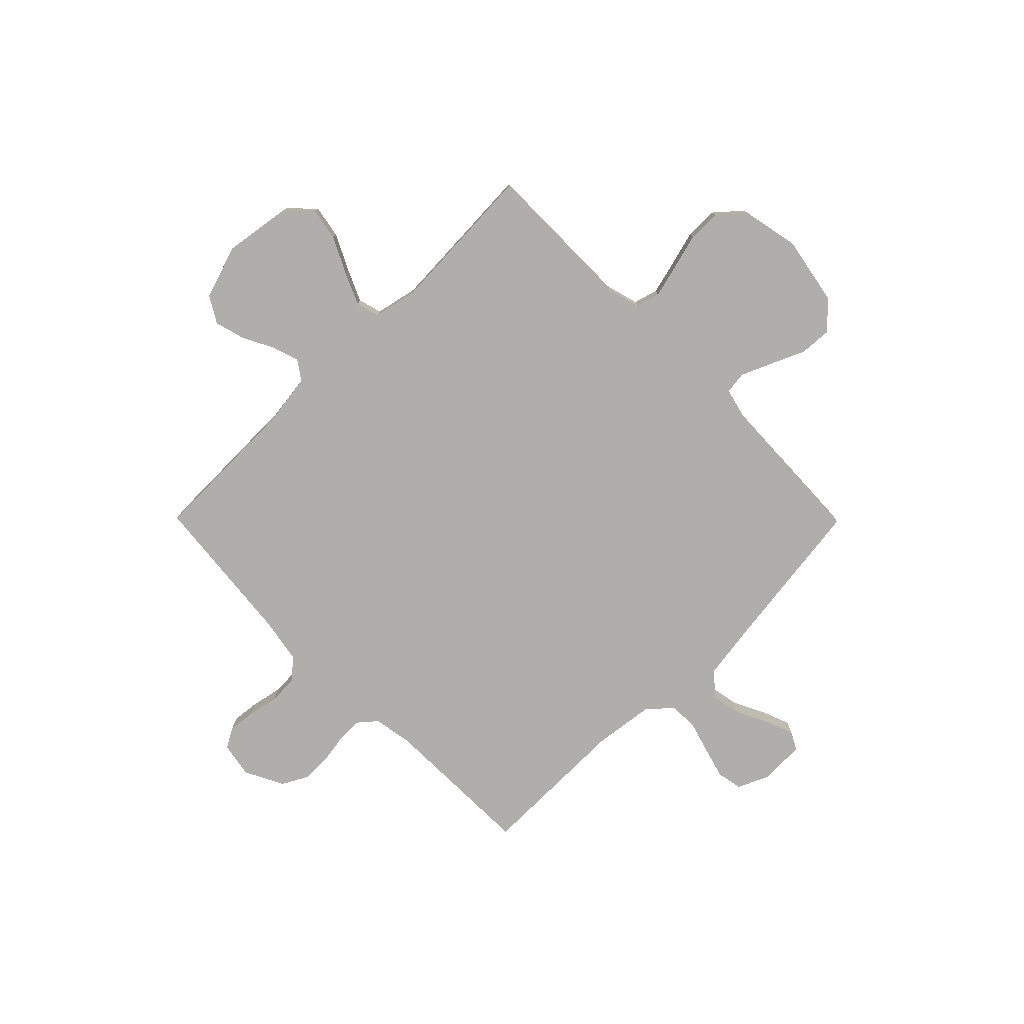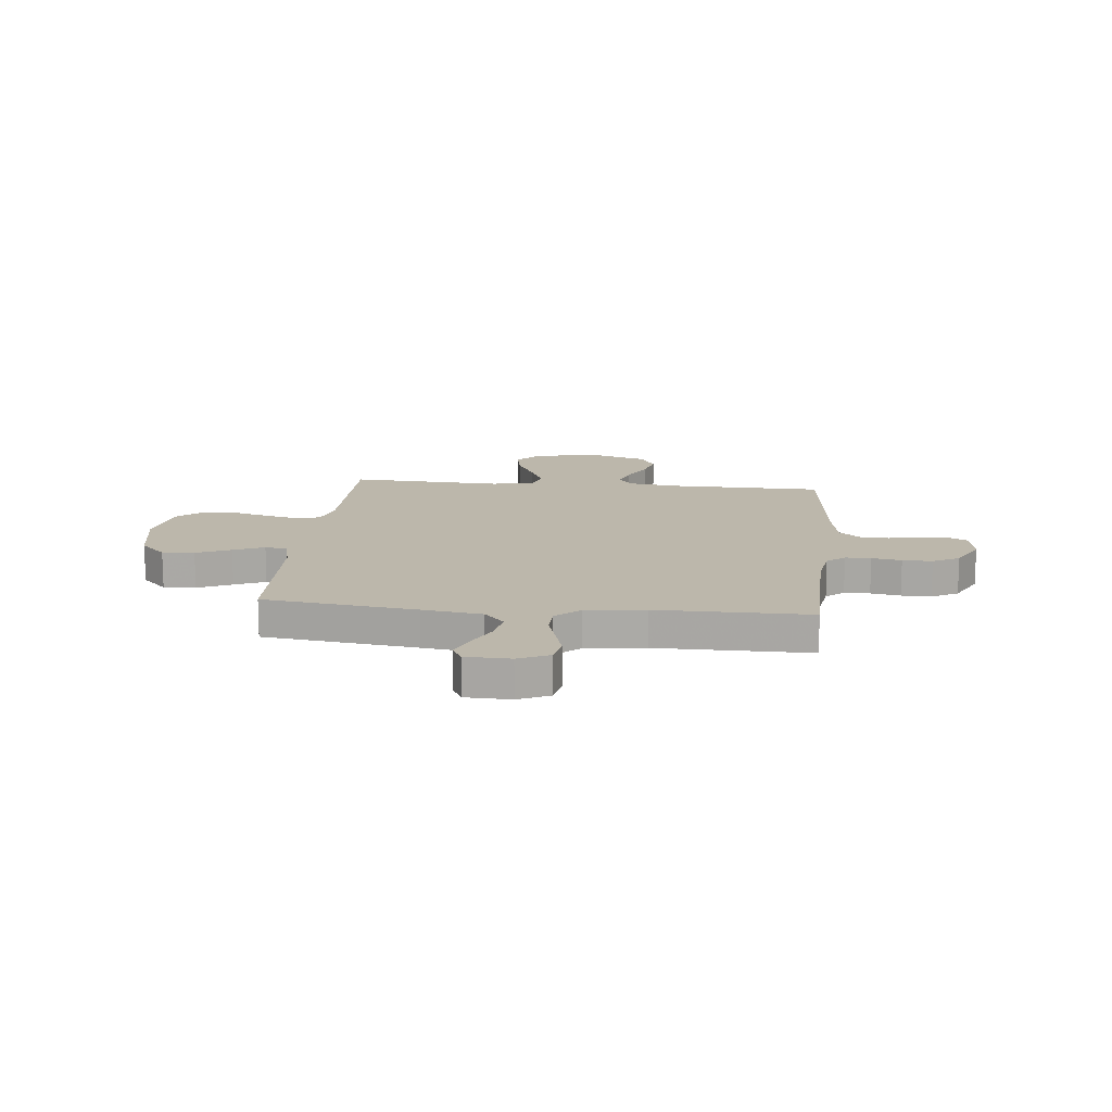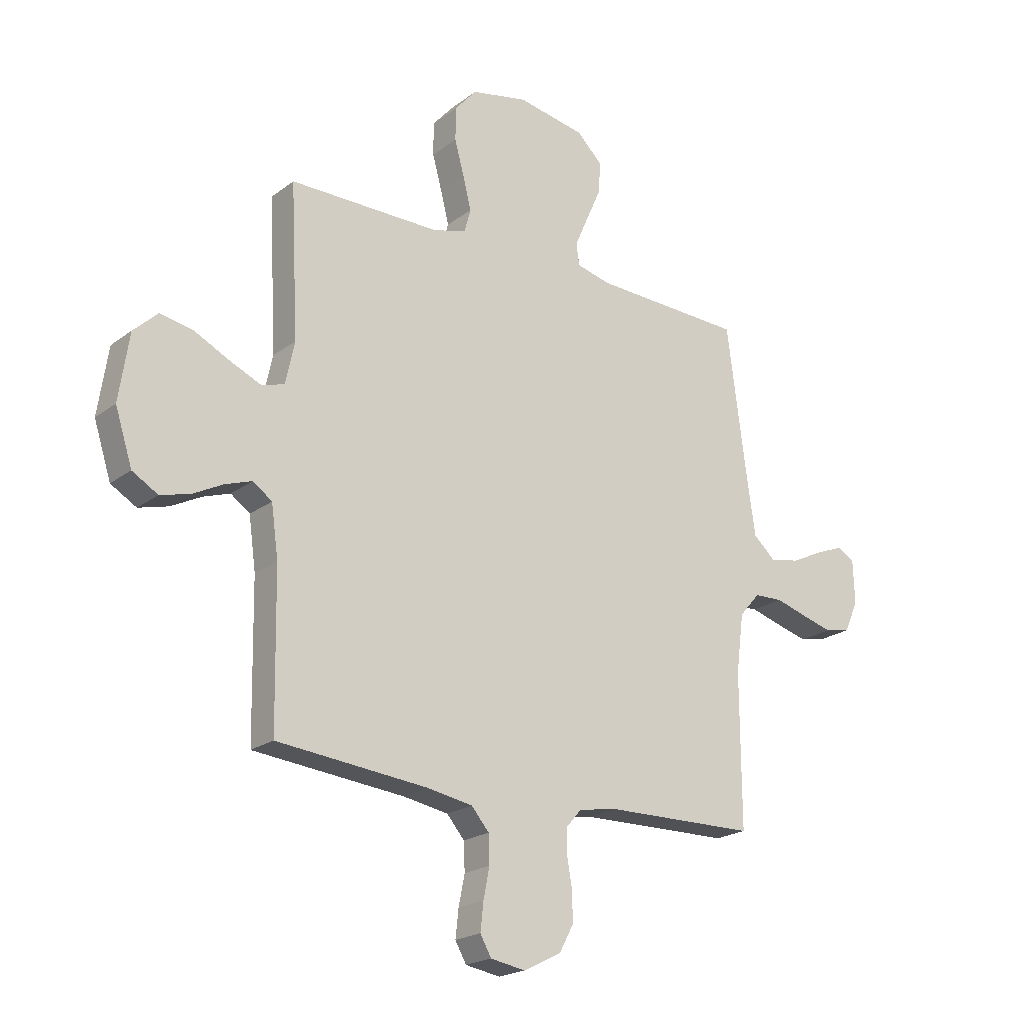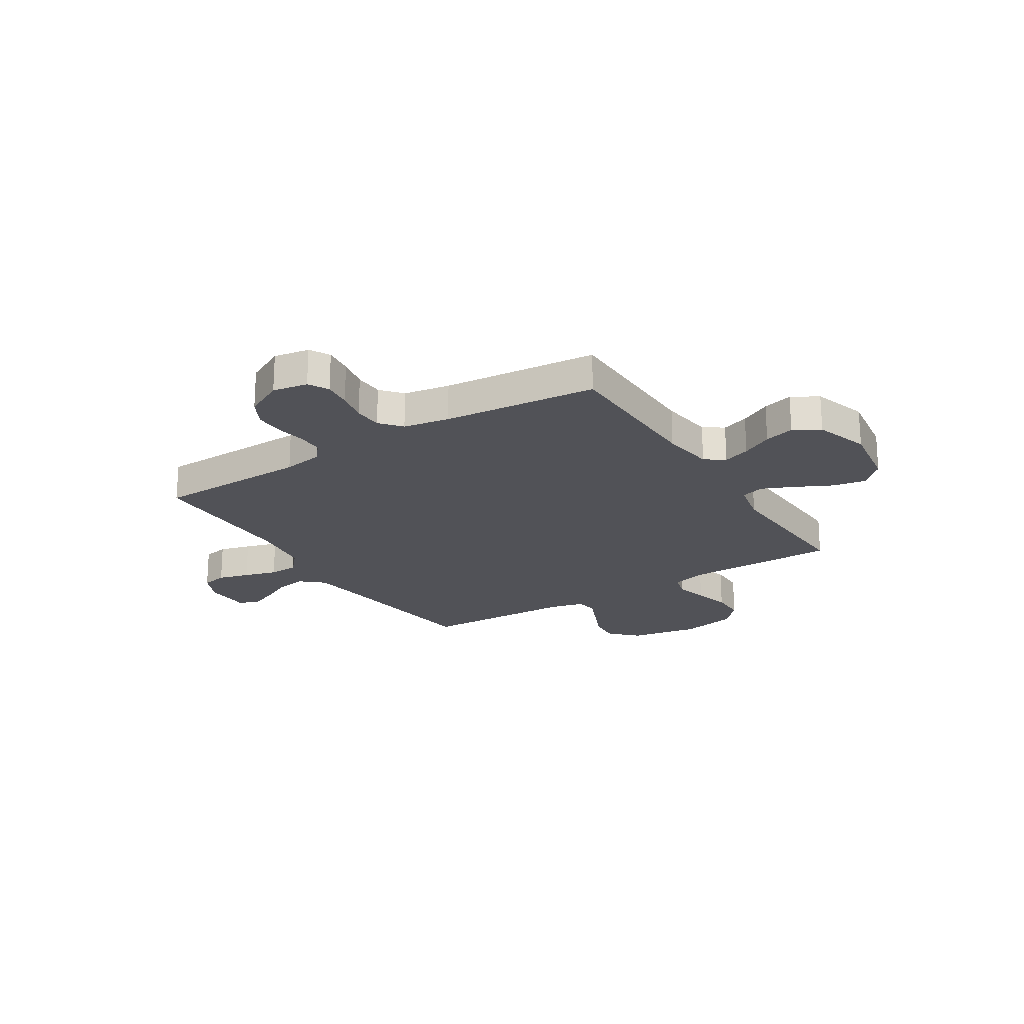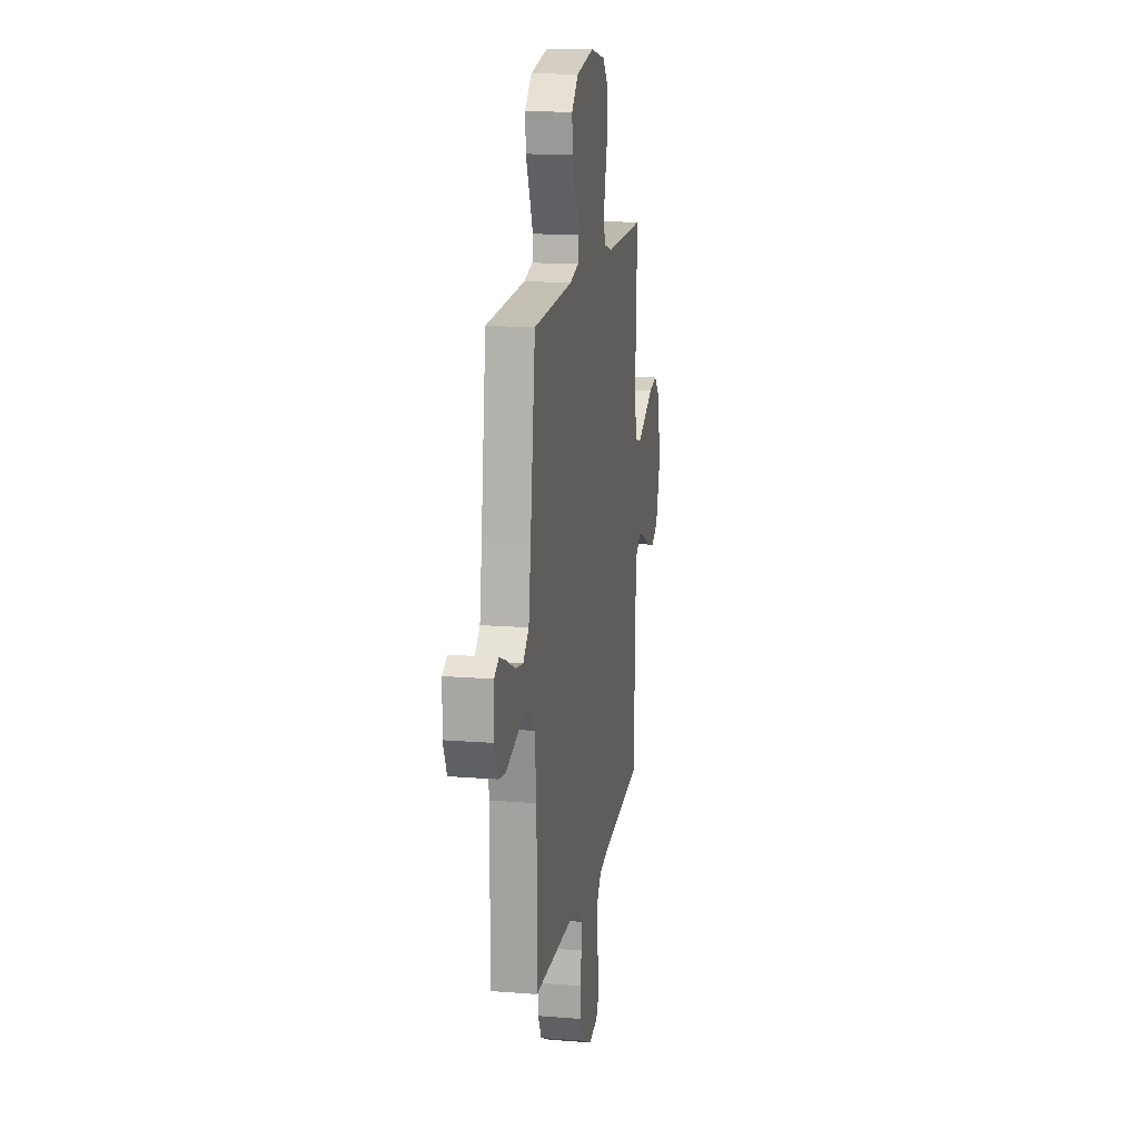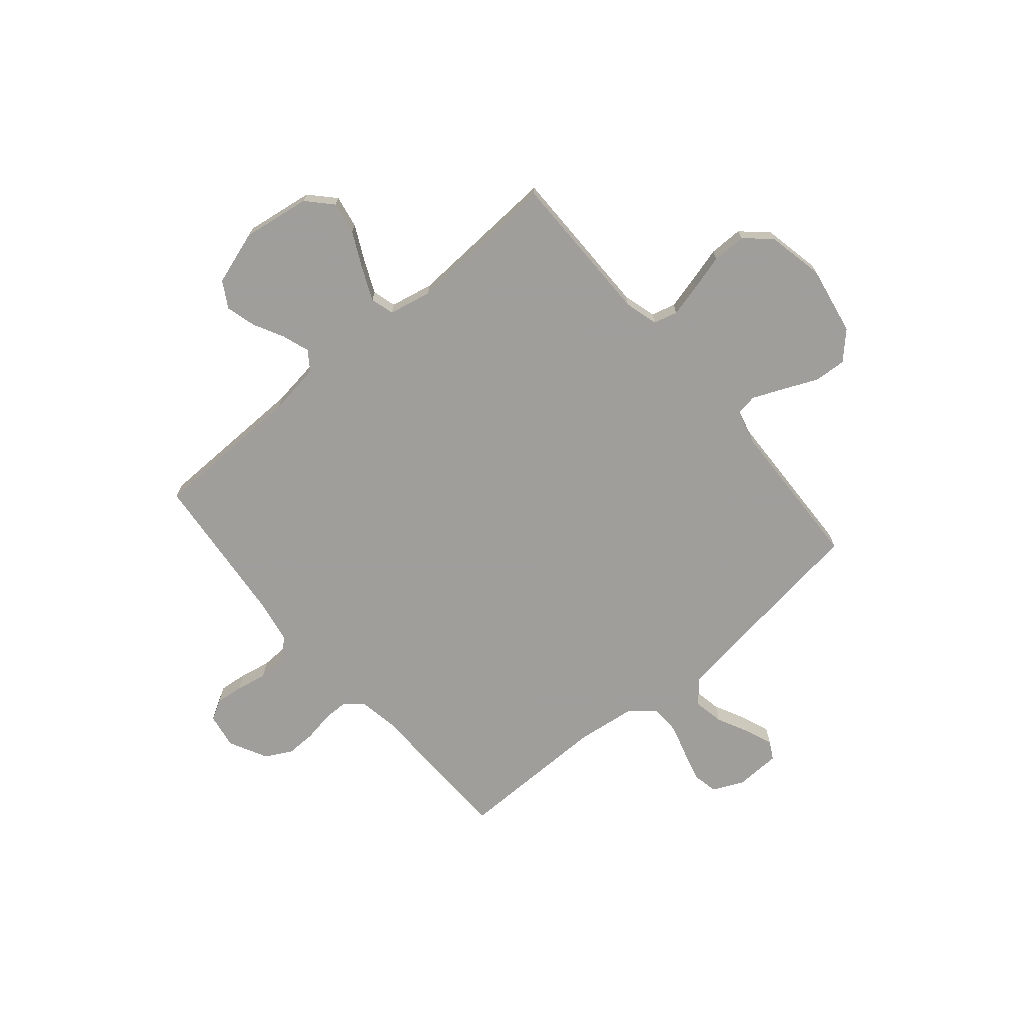
<metadata>
{"format":"obj","ext":"obj","renderer":"f3d","projection":"perspective","resolution":1024,"background":"white","views":[{"elev":-77.9,"azim":-45.3,"up":"+Y"},{"elev":14.4,"azim":95.8,"up":"+Y"},{"elev":-20.9,"azim":-37.1,"up":"+Z"},{"elev":-21.6,"azim":-147.7,"up":"+Y"},{"elev":15.5,"azim":99.5,"up":"+Z"},{"elev":-70.8,"azim":-49.6,"up":"+Y"}]}
</metadata>
<code>
v -0.5 0.07 0.5
v -0.2 0.07 0.499
v -0.134 0.07 0.517
v -0.121 0.07 0.564
v -0.137 0.07 0.628
v -0.156 0.07 0.698
v -0.156 0.07 0.764
v -0.112 0.07 0.814
v 0 0.07 0.837
v 0.135 0.07 0.812
v 0.186 0.07 0.762
v 0.182 0.07 0.699
v 0.152 0.07 0.632
v 0.126 0.07 0.572
v 0.132 0.07 0.529
v 0.2 0.07 0.512
v 0.5 0.07 0.5
v 0.539 0.07 0.2
v 0.556 0.07 0.083
v 0.6 0.07 0.044
v 0.66 0.07 0.055
v 0.723 0.07 0.086
v 0.777 0.07 0.107
v 0.812 0.07 0.088
v 0.815 0.07 0
v 0.787 0.07 -0.061
v 0.737 0.07 -0.071
v 0.676 0.07 -0.054
v 0.612 0.07 -0.035
v 0.555 0.07 -0.037
v 0.514 0.07 -0.084
v 0.499 0.07 -0.2
v 0.5 0.07 -0.5
v 0.2 0.07 -0.505
v 0.122 0.07 -0.518
v 0.092 0.07 -0.553
v 0.092 0.07 -0.603
v 0.102 0.07 -0.661
v 0.103 0.07 -0.719
v 0.075 0.07 -0.771
v 0 0.07 -0.809
v -0.069 0.07 -0.797
v -0.091 0.07 -0.758
v -0.085 0.07 -0.703
v -0.073 0.07 -0.643
v -0.075 0.07 -0.587
v -0.11 0.07 -0.546
v -0.2 0.07 -0.53
v -0.5 0.07 -0.5
v -0.505 0.07 -0.2
v -0.519 0.07 -0.098
v -0.557 0.07 -0.071
v -0.61 0.07 -0.089
v -0.67 0.07 -0.12
v -0.729 0.07 -0.136
v -0.78 0.07 -0.106
v -0.814 0.07 0
v -0.794 0.07 0.133
v -0.746 0.07 0.178
v -0.682 0.07 0.166
v -0.612 0.07 0.131
v -0.549 0.07 0.103
v -0.503 0.07 0.116
v -0.485 0.07 0.2
v -0.5 0 0.5
v -0.2 0 0.499
v -0.134 0 0.517
v -0.121 0 0.564
v -0.137 0 0.628
v -0.156 0 0.698
v -0.156 0 0.764
v -0.112 0 0.814
v 0 0 0.837
v 0.135 0 0.812
v 0.186 0 0.762
v 0.182 0 0.699
v 0.152 0 0.632
v 0.126 0 0.572
v 0.132 0 0.529
v 0.2 0 0.512
v 0.5 0 0.5
v 0.539 0 0.2
v 0.556 0 0.083
v 0.6 0 0.044
v 0.66 0 0.055
v 0.723 0 0.086
v 0.777 0 0.107
v 0.812 0 0.088
v 0.815 0 0
v 0.787 0 -0.061
v 0.737 0 -0.071
v 0.676 0 -0.054
v 0.612 0 -0.035
v 0.555 0 -0.037
v 0.514 0 -0.084
v 0.499 0 -0.2
v 0.5 0 -0.5
v 0.2 0 -0.505
v 0.122 0 -0.518
v 0.092 0 -0.553
v 0.092 0 -0.603
v 0.102 0 -0.661
v 0.103 0 -0.719
v 0.075 0 -0.771
v 0 0 -0.809
v -0.069 0 -0.797
v -0.091 0 -0.758
v -0.085 0 -0.703
v -0.073 0 -0.643
v -0.075 0 -0.587
v -0.11 0 -0.546
v -0.2 0 -0.53
v -0.5 0 -0.5
v -0.505 0 -0.2
v -0.519 0 -0.098
v -0.557 0 -0.071
v -0.61 0 -0.089
v -0.67 0 -0.12
v -0.729 0 -0.136
v -0.78 0 -0.106
v -0.814 0 0
v -0.794 0 0.133
v -0.746 0 0.178
v -0.682 0 0.166
v -0.612 0 0.131
v -0.549 0 0.103
v -0.503 0 0.116
v -0.485 0 0.2
f 58 59 60 61
f 58 61 62
f 57 58 62
f 56 57 62 63
f 53 54 55 56
f 52 53 56 63
f 48 49 50
f 47 48 50 51
f 42 43 44 45
f 40 41 42 45
f 40 45 46
f 37 38 39 40
f 36 37 40 46
f 35 36 46 47
f 32 33 34
f 31 32 34 35
f 30 31 35 47
f 26 27 28 29
f 24 25 26 29
f 24 29 30
f 21 22 23 24
f 21 24 30
f 20 21 30 47
f 16 17 18
f 15 16 18 19
f 10 11 12 13
f 10 13 14
f 9 10 14
f 8 9 14 15
f 5 6 7 8
f 4 5 8 15
f 64 1 2
f 63 64 2 3
f 51 52 63 3
f 19 20 47 51
f 3 4 15 19
f 3 19 51
f 125 124 123 122
f 126 125 122
f 126 122 121
f 127 126 121 120
f 120 119 118 117
f 127 120 117 116
f 114 113 112
f 115 114 112 111
f 109 108 107 106
f 109 106 105 104
f 110 109 104
f 104 103 102 101
f 110 104 101 100
f 111 110 100 99
f 98 97 96
f 99 98 96 95
f 111 99 95 94
f 93 92 91 90
f 93 90 89 88
f 94 93 88
f 88 87 86 85
f 94 88 85
f 111 94 85 84
f 82 81 80
f 83 82 80 79
f 77 76 75 74
f 78 77 74
f 78 74 73
f 79 78 73 72
f 72 71 70 69
f 79 72 69 68
f 66 65 128
f 67 66 128 127
f 67 127 116 115
f 115 111 84 83
f 83 79 68 67
f 115 83 67
f 1 65 66 2
f 2 66 67 3
f 3 67 68 4
f 4 68 69 5
f 5 69 70 6
f 6 70 71 7
f 7 71 72 8
f 8 72 73 9
f 9 73 74 10
f 10 74 75 11
f 11 75 76 12
f 12 76 77 13
f 13 77 78 14
f 14 78 79 15
f 15 79 80 16
f 16 80 81 17
f 17 81 82 18
f 18 82 83 19
f 19 83 84 20
f 20 84 85 21
f 21 85 86 22
f 22 86 87 23
f 23 87 88 24
f 24 88 89 25
f 25 89 90 26
f 26 90 91 27
f 27 91 92 28
f 28 92 93 29
f 29 93 94 30
f 30 94 95 31
f 31 95 96 32
f 32 96 97 33
f 33 97 98 34
f 34 98 99 35
f 35 99 100 36
f 36 100 101 37
f 37 101 102 38
f 38 102 103 39
f 39 103 104 40
f 40 104 105 41
f 41 105 106 42
f 42 106 107 43
f 43 107 108 44
f 44 108 109 45
f 45 109 110 46
f 46 110 111 47
f 47 111 112 48
f 48 112 113 49
f 49 113 114 50
f 50 114 115 51
f 51 115 116 52
f 52 116 117 53
f 53 117 118 54
f 54 118 119 55
f 55 119 120 56
f 56 120 121 57
f 57 121 122 58
f 58 122 123 59
f 59 123 124 60
f 60 124 125 61
f 61 125 126 62
f 62 126 127 63
f 63 127 128 64
f 64 128 65 1

</code>
